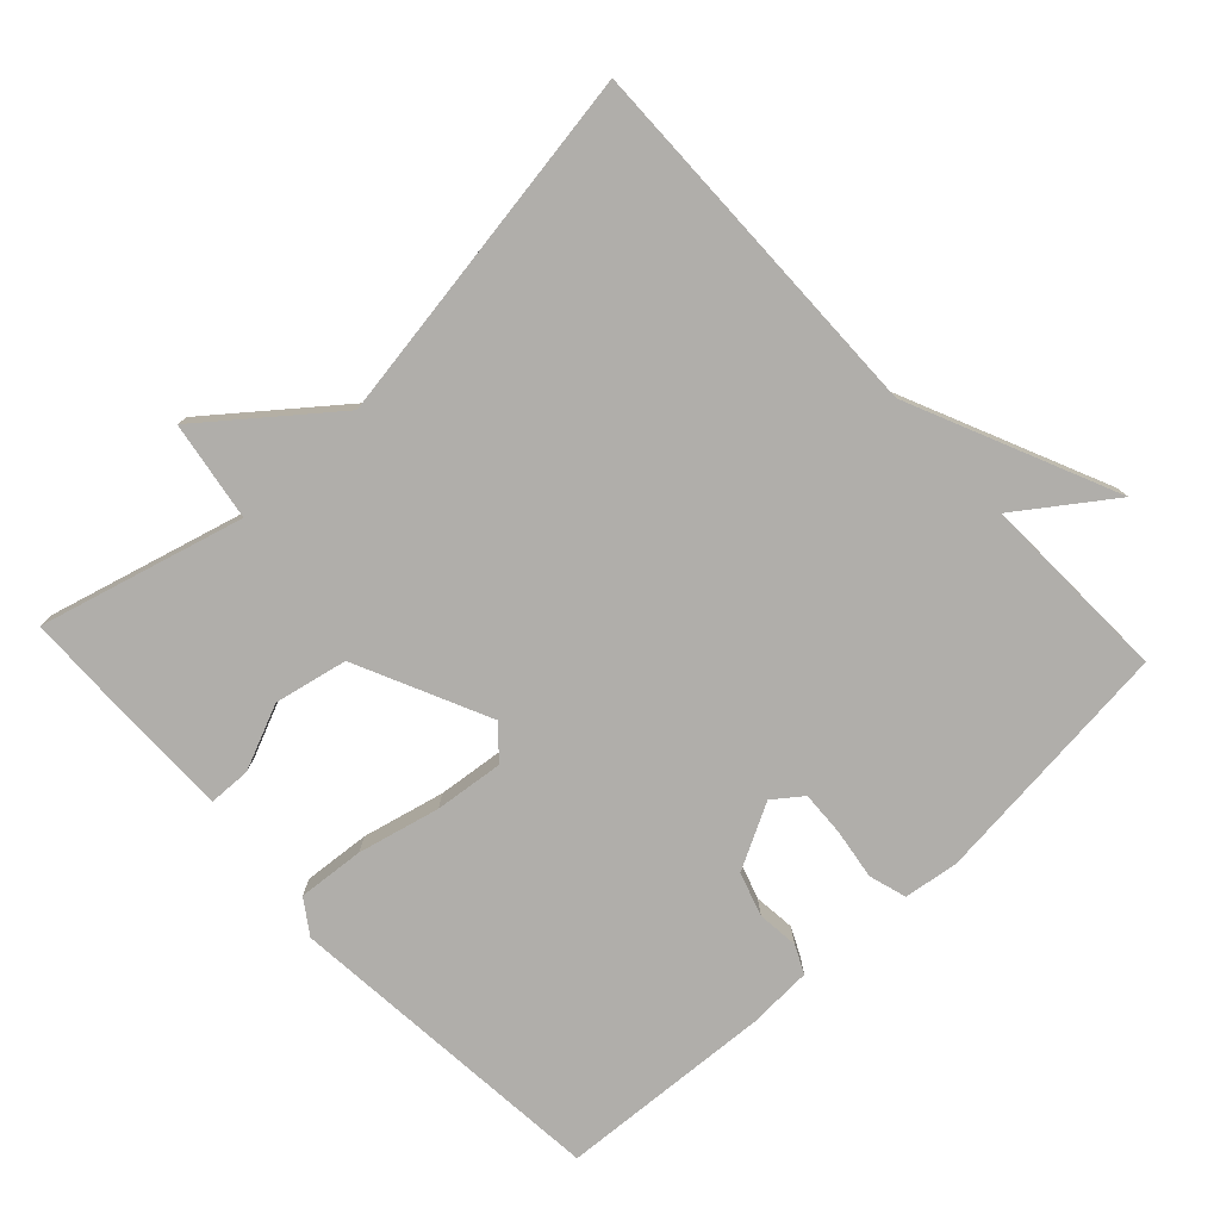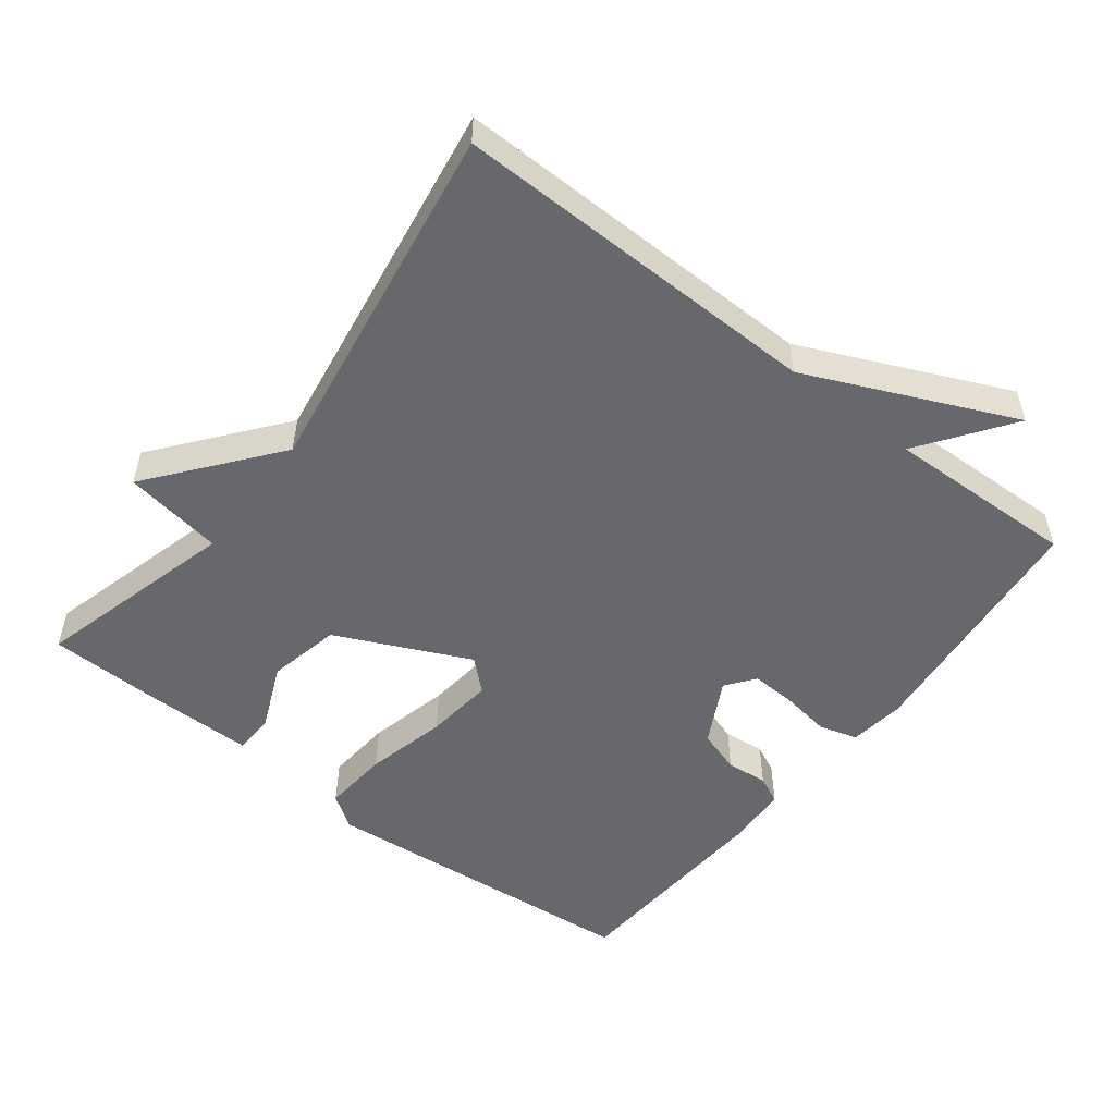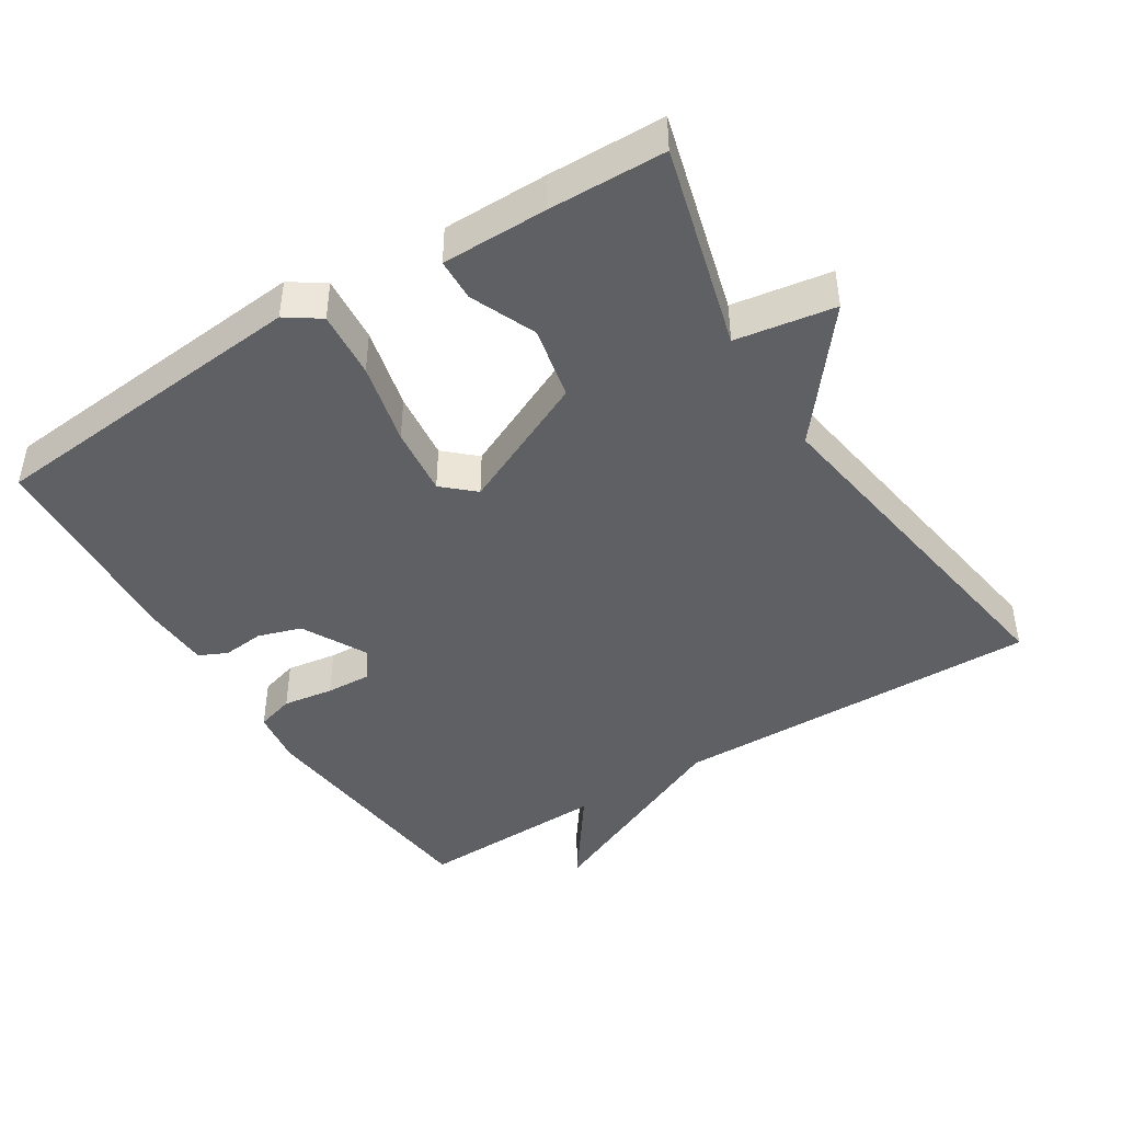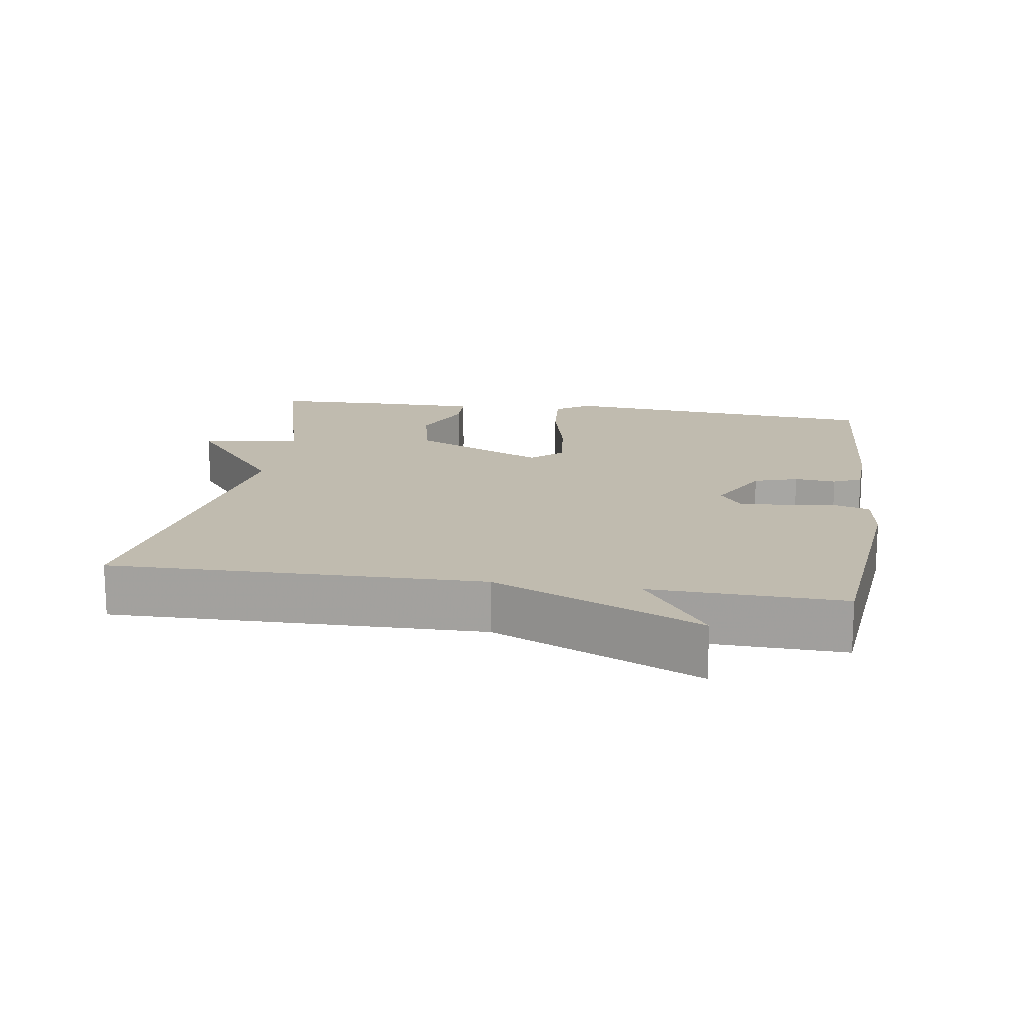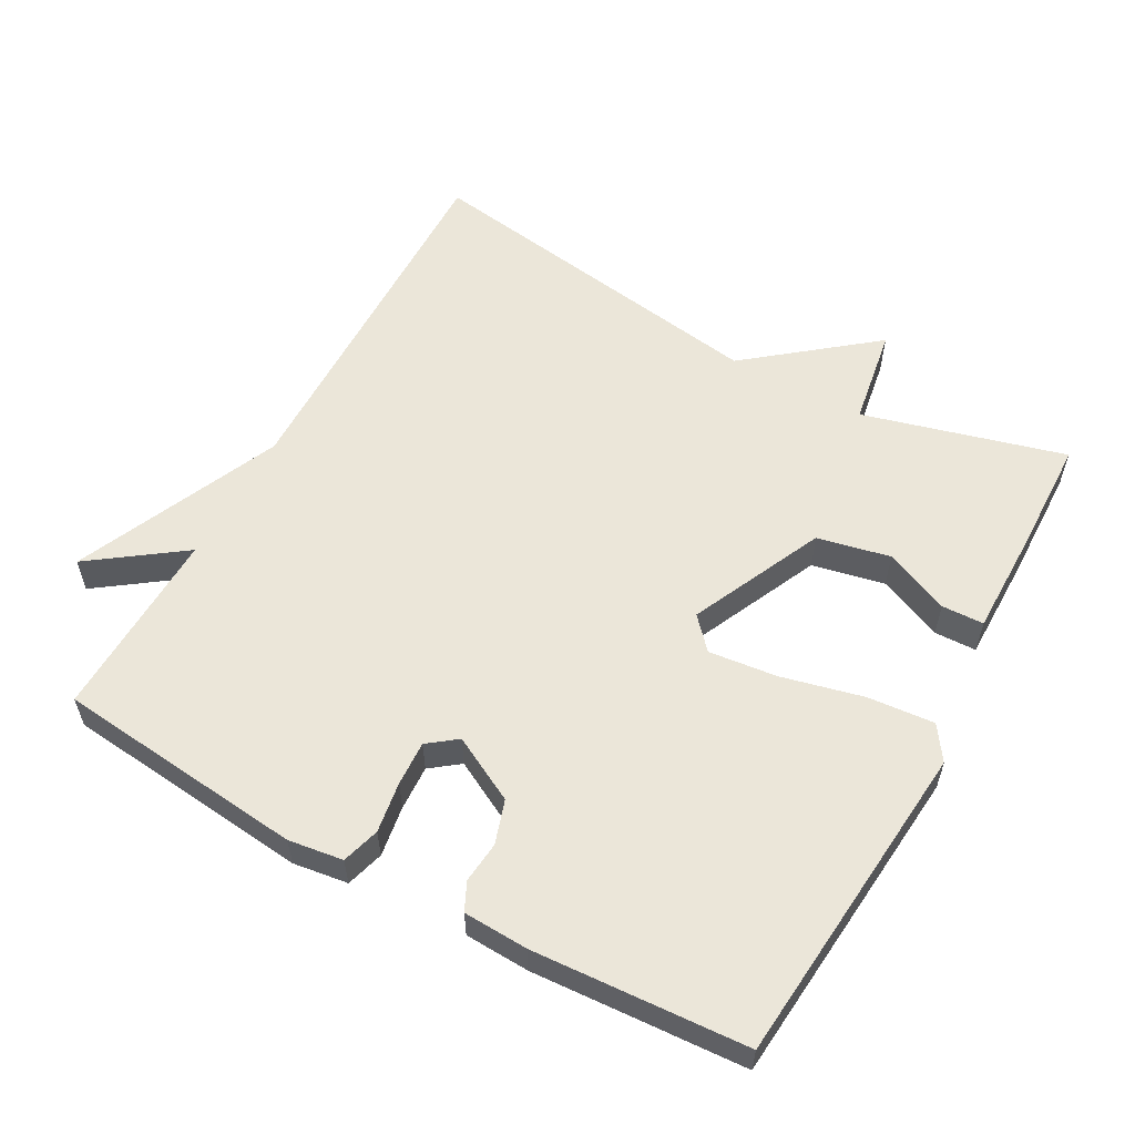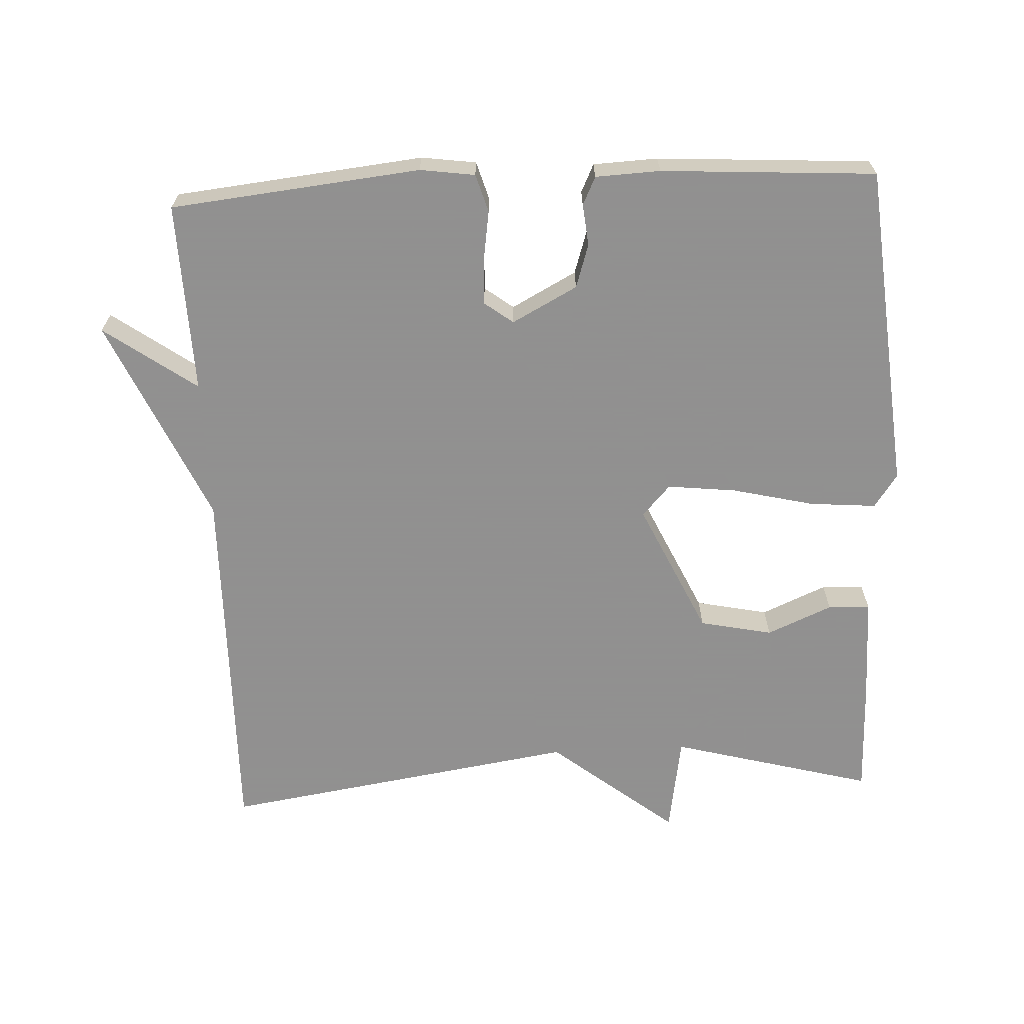
<metadata>
{"format":"obj","ext":"obj","renderer":"f3d","projection":"perspective","resolution":1024,"background":"white","views":[{"elev":-77.9,"azim":43.1,"up":"+Y"},{"elev":-52.5,"azim":52.3,"up":"+Y"},{"elev":-44.3,"azim":-57.9,"up":"+Y"},{"elev":16.1,"azim":98.7,"up":"+Y"},{"elev":57.5,"azim":-151.2,"up":"+Y"},{"elev":-65.8,"azim":-177.2,"up":"+Y"}]}
</metadata>
<code>
v -0.5 0.07 -0.5
v -0.542 0.07 -0.034
v -0.509 0.07 0.014
v -0.414 0.07 0.006
v -0.297 0.07 -0.022
v -0.199 0.07 -0.033
v -0.159 0.07 0.011
v -0.247 0.07 0.201
v -0.351 0.07 0.223
v -0.444 0.07 0.183
v -0.504 0.07 0.185
v -0.504 0.07 0.335
v -0.5 0.07 0.5
v -0.211 0.07 0.422
v -0.188 0.07 0.563
v -0.011 0.07 0.422
v 0.5 0.07 0.5
v 0.492 0.07 -0.028
v 0.623 0.07 -0.322
v 0.492 0.07 -0.228
v 0.5 0.07 -0.5
v 0.144 0.07 -0.537
v 0.066 0.07 -0.526
v 0.05 0.07 -0.472
v 0.061 0.07 -0.4
v 0.064 0.07 -0.336
v 0.023 0.07 -0.305
v -0.07 0.07 -0.354
v -0.09 0.07 -0.416
v -0.084 0.07 -0.475
v -0.103 0.07 -0.515
v -0.195 0.07 -0.519
v -0.5 0 -0.5
v -0.542 0 -0.034
v -0.509 0 0.014
v -0.414 0 0.006
v -0.297 0 -0.022
v -0.199 0 -0.033
v -0.159 0 0.011
v -0.247 0 0.201
v -0.351 0 0.223
v -0.444 0 0.183
v -0.504 0 0.185
v -0.504 0 0.335
v -0.5 0 0.5
v -0.211 0 0.422
v -0.188 0 0.563
v -0.011 0 0.422
v 0.5 0 0.5
v 0.492 0 -0.028
v 0.623 0 -0.322
v 0.492 0 -0.228
v 0.5 0 -0.5
v 0.144 0 -0.537
v 0.066 0 -0.526
v 0.05 0 -0.472
v 0.061 0 -0.4
v 0.064 0 -0.336
v 0.023 0 -0.305
v -0.07 0 -0.354
v -0.09 0 -0.416
v -0.084 0 -0.475
v -0.103 0 -0.515
v -0.195 0 -0.519
f 3 4 5
f 2 3 5
f 1 2 5
f 32 1 5
f 31 32 5
f 30 31 5
f 29 30 5
f 28 29 5 6
f 27 28 6 7
f 26 27 7 8
f 23 24 25
f 22 23 25
f 21 22 25
f 20 21 25
f 20 25 26
f 18 19 20
f 18 20 26 8
f 16 17 18 8
f 14 15 16 8
f 12 13 14
f 11 12 14
f 10 11 14
f 9 10 14
f 8 9 14
f 37 36 35
f 37 35 34
f 37 34 33
f 37 33 64
f 37 64 63
f 37 63 62
f 37 62 61
f 38 37 61 60
f 39 38 60 59
f 40 39 59 58
f 57 56 55
f 57 55 54
f 57 54 53
f 57 53 52
f 58 57 52
f 52 51 50
f 40 58 52 50
f 40 50 49 48
f 40 48 47 46
f 46 45 44
f 46 44 43
f 46 43 42
f 46 42 41
f 46 41 40
f 1 33 34 2
f 2 34 35 3
f 3 35 36 4
f 4 36 37 5
f 5 37 38 6
f 6 38 39 7
f 7 39 40 8
f 8 40 41 9
f 9 41 42 10
f 10 42 43 11
f 11 43 44 12
f 12 44 45 13
f 13 45 46 14
f 14 46 47 15
f 15 47 48 16
f 16 48 49 17
f 17 49 50 18
f 18 50 51 19
f 19 51 52 20
f 20 52 53 21
f 21 53 54 22
f 22 54 55 23
f 23 55 56 24
f 24 56 57 25
f 25 57 58 26
f 26 58 59 27
f 27 59 60 28
f 28 60 61 29
f 29 61 62 30
f 30 62 63 31
f 31 63 64 32
f 32 64 33 1

</code>
